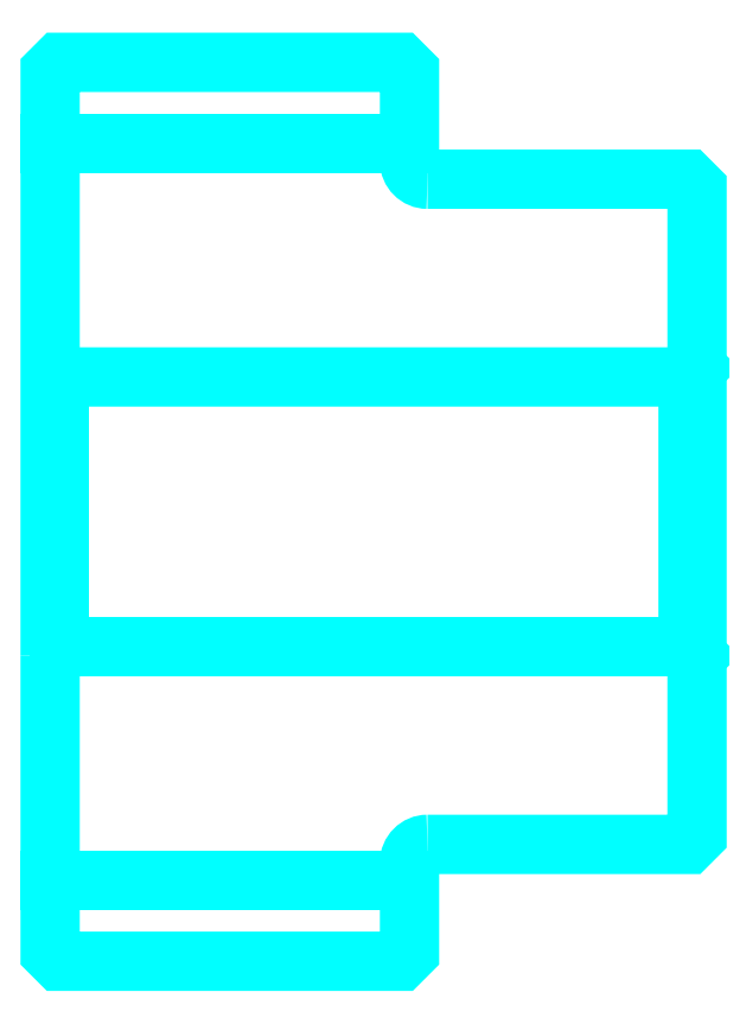
<metadata>
{"format":"dxf","ext":"dxf","renderer":"ezdxf+matplotlib","layout":"modelspace","background":"white","min_lineweight":24,"dpi":150}
</metadata>
<code>
0
SECTION
2
ENTITIES
0
LINE
8
0
10
128.5
20
149.8
30
0
11
148.5
21
149.8
31
0
0
LINE
8
0
10
128.5
20
108.8
30
0
11
148.5
21
108.8
31
0
0
LINE
8
0
10
164
20
121.8
30
0
11
164.5
21
121.3
31
0
0
LINE
8
0
10
164
20
136.8
30
0
11
164.5
21
137.3
31
0
0
LINE
8
0
10
129
20
136.8
30
0
11
129
21
121.8
31
0
0
POLYLINE
8
0
66
1
10
0
20
0
30
0
70
2
0
VERTEX
8
0
10
128.5
20
121.3
30
0
70
0
0
VERTEX
8
0
10
129
20
121.8
30
0
70
0
0
VERTEX
8
0
10
164
20
121.8
30
0
70
0
0
VERTEX
8
0
10
164
20
136.8
30
0
70
0
0
VERTEX
8
0
10
129
20
136.8
30
0
70
0
0
VERTEX
8
0
10
128.5
20
137.3
30
0
70
0
0
SEQEND
8
0
0
ARC
8
0
10
149.5
20
148.8
30
0
40
1
50
180
51
270
0
ARC
8
0
10
149.5
20
109.8
30
0
40
1
50
90
51
180
0
POLYLINE
8
0
66
1
10
0
20
0
30
0
70
2
0
VERTEX
8
0
10
128.5
20
121.3
30
0
70
0
0
VERTEX
8
0
10
128.5
20
104.8
30
0
70
0
0
VERTEX
8
0
10
129
20
104.3
30
0
70
0
0
VERTEX
8
0
10
148
20
104.3
30
0
70
0
0
VERTEX
8
0
10
148.5
20
104.8
30
0
70
0
0
VERTEX
8
0
10
148.5
20
109.8
30
0
70
0
0
SEQEND
8
0
0
POLYLINE
8
0
66
1
10
0
20
0
30
0
70
2
0
VERTEX
8
0
10
149.5
20
110.8
30
0
70
0
0
VERTEX
8
0
10
164
20
110.8
30
0
70
0
0
VERTEX
8
0
10
164.5
20
111.3
30
0
70
0
0
VERTEX
8
0
10
164.5
20
147.3
30
0
70
0
0
VERTEX
8
0
10
164
20
147.8
30
0
70
0
0
VERTEX
8
0
10
149.5
20
147.8
30
0
70
0
0
SEQEND
8
0
0
POLYLINE
8
0
66
1
10
0
20
0
30
0
70
2
0
VERTEX
8
0
10
148.5
20
148.8
30
0
70
0
0
VERTEX
8
0
10
148.5
20
153.8
30
0
70
0
0
VERTEX
8
0
10
148
20
154.3
30
0
70
0
0
VERTEX
8
0
10
129
20
154.3
30
0
70
0
0
VERTEX
8
0
10
128.5
20
153.8
30
0
70
0
0
VERTEX
8
0
10
128.5
20
121.3
30
0
70
0
0
SEQEND
8
0
0
ENDSEC
0
EOF

</code>
